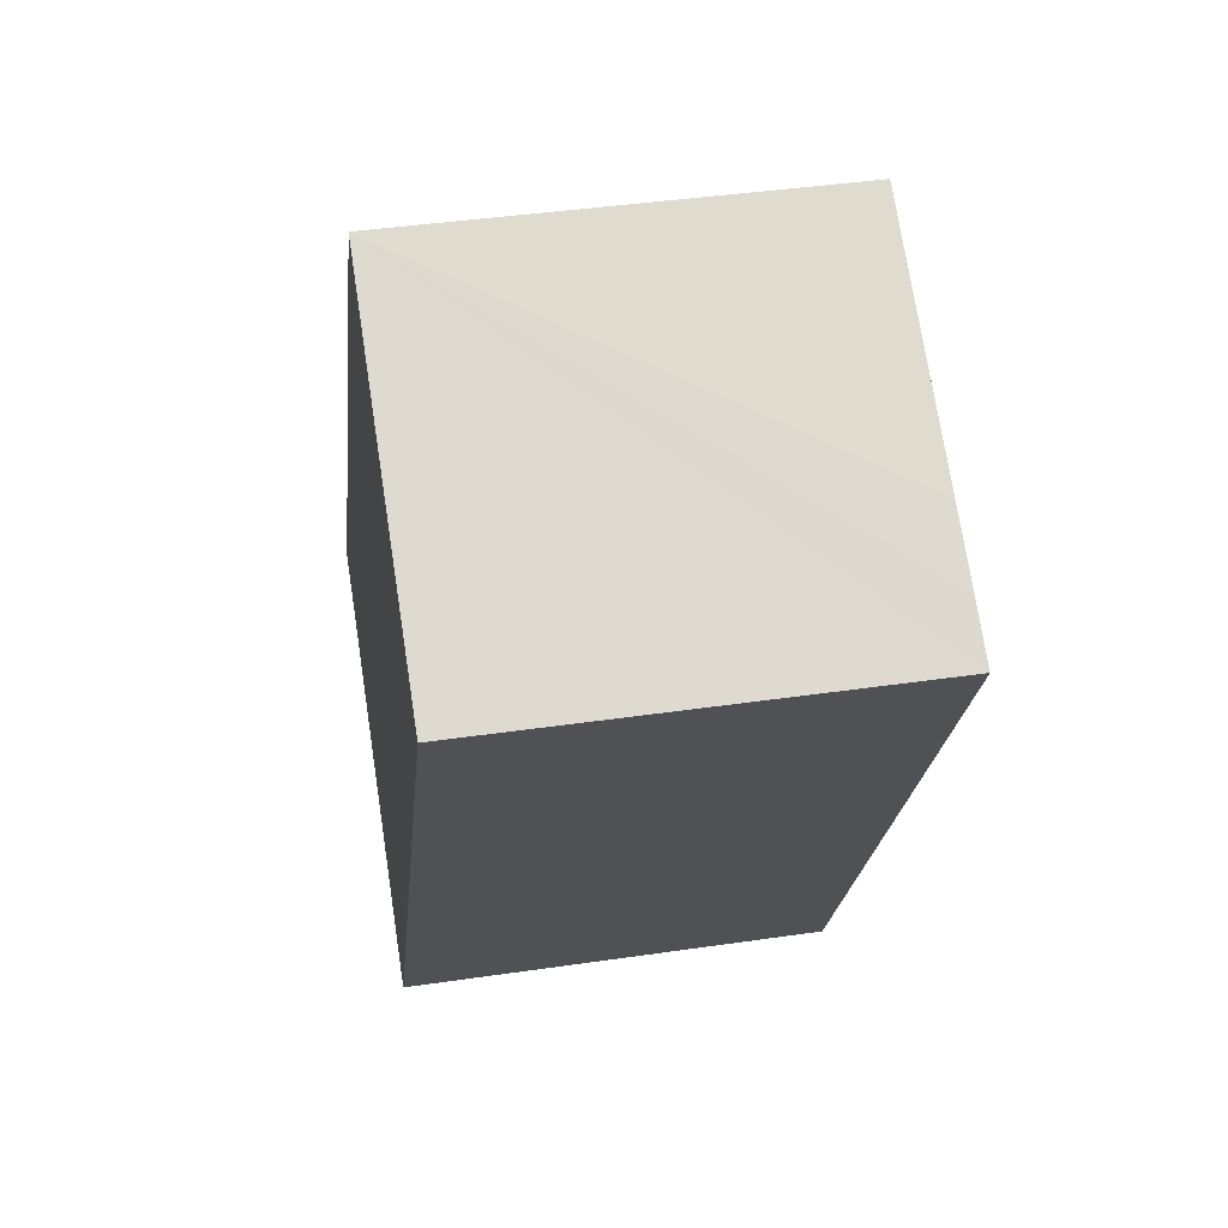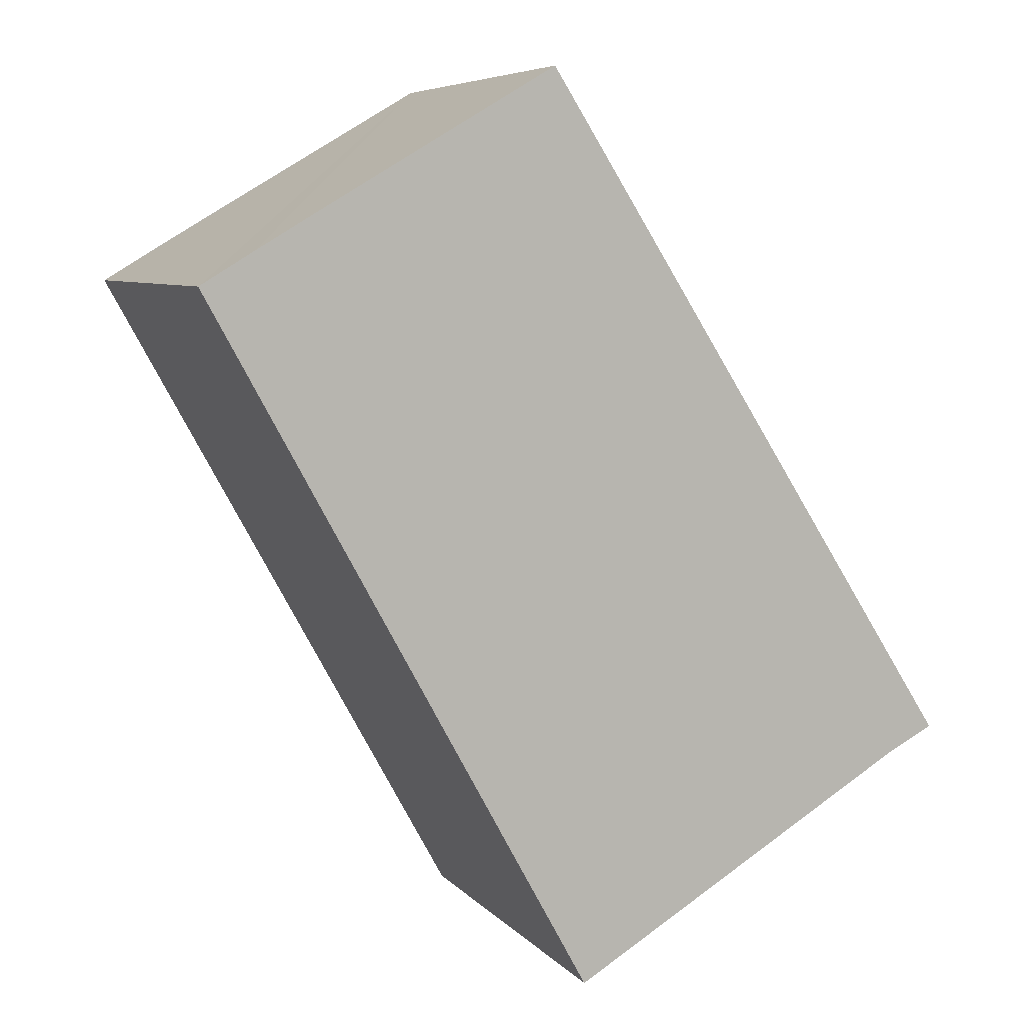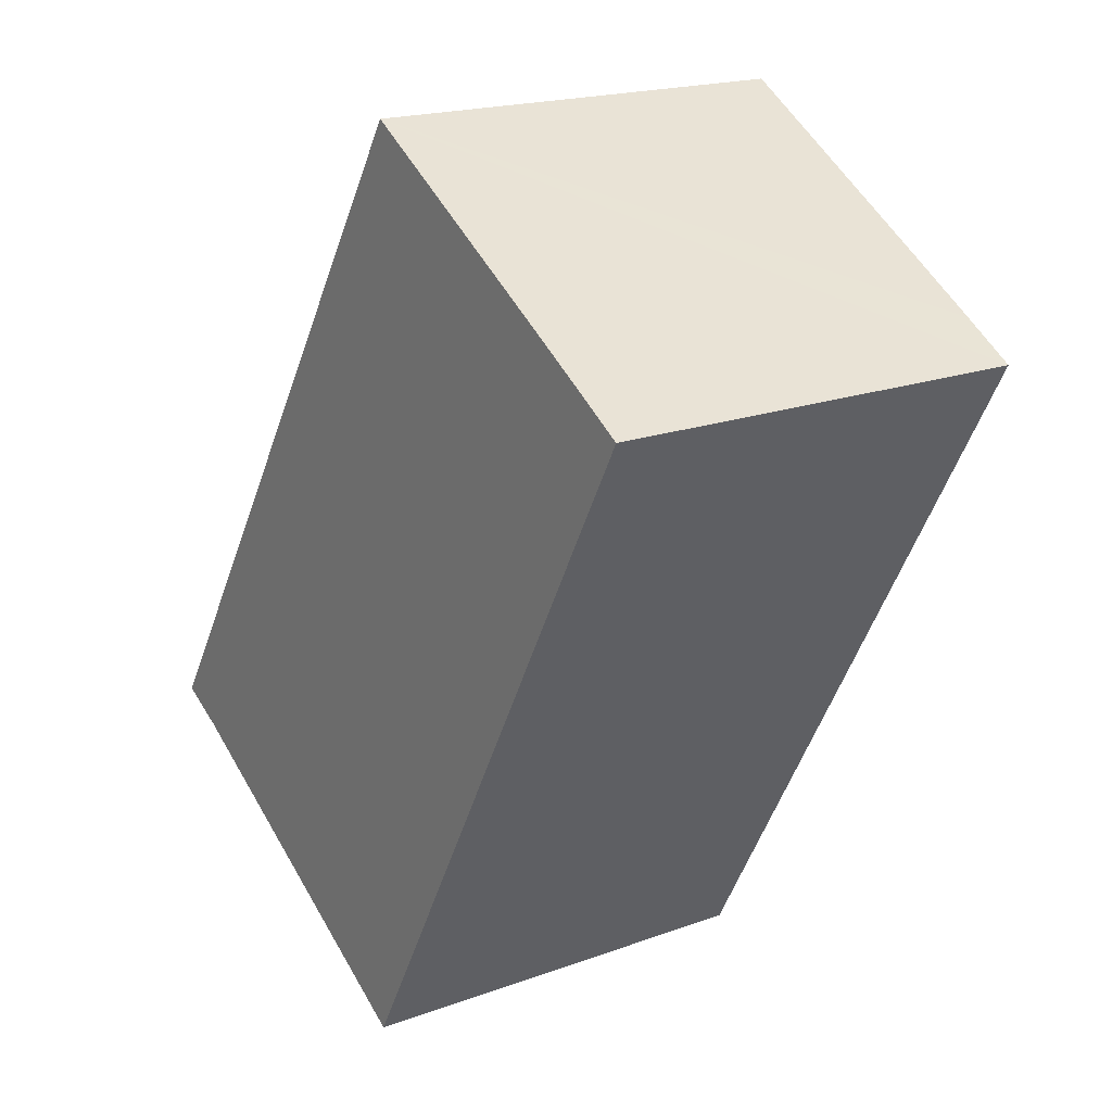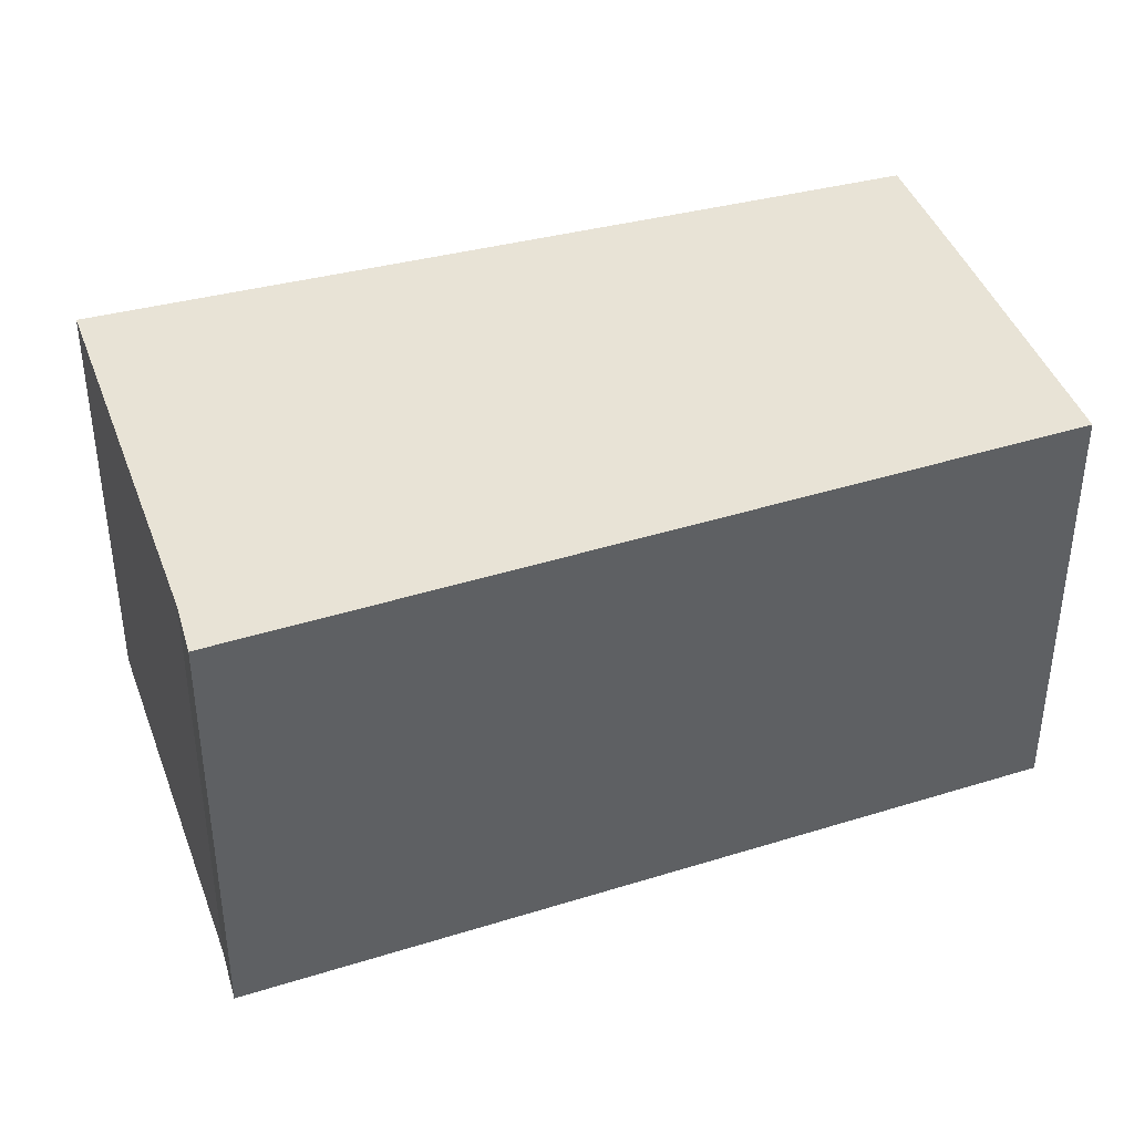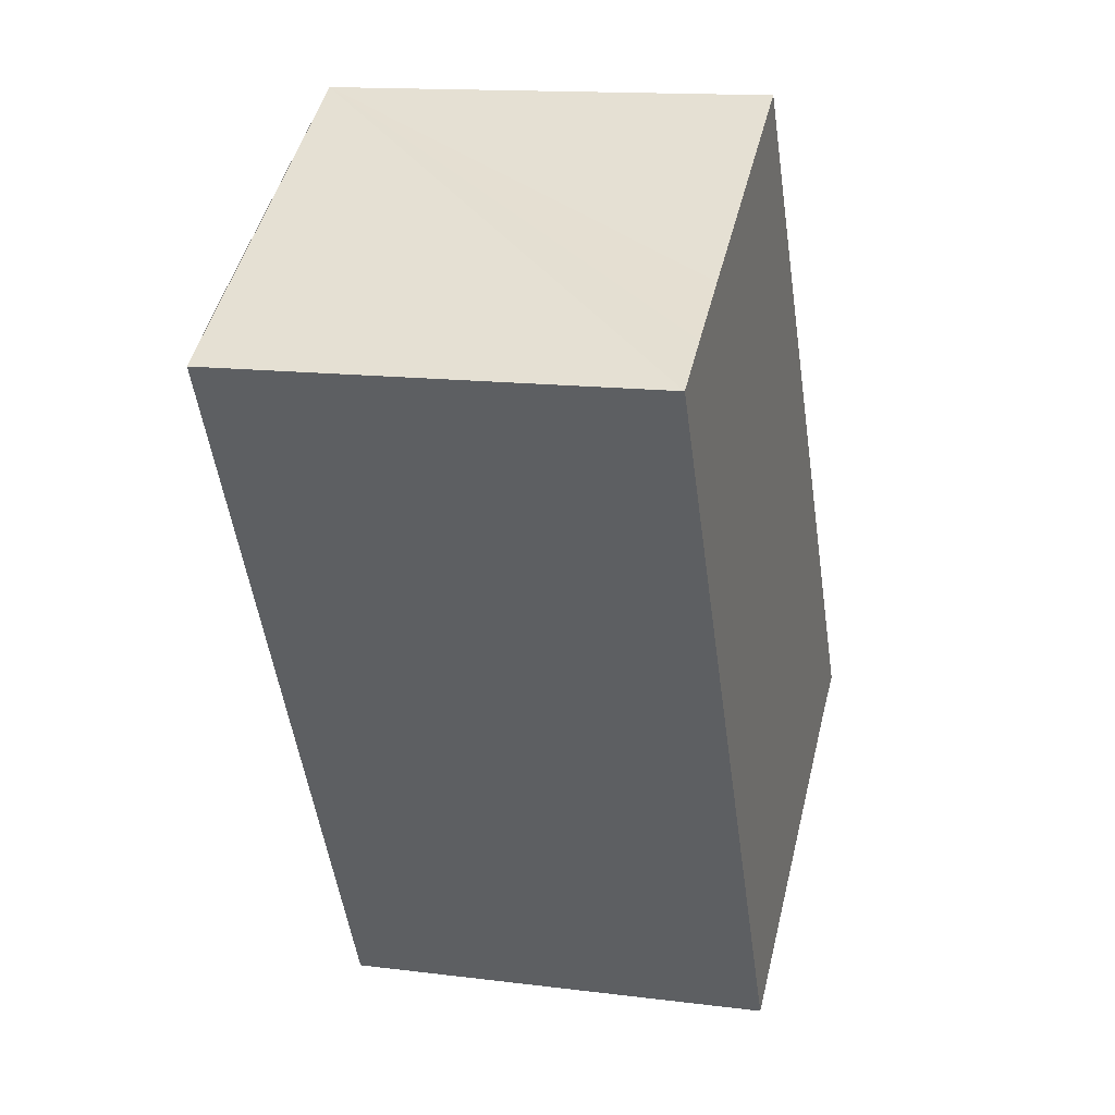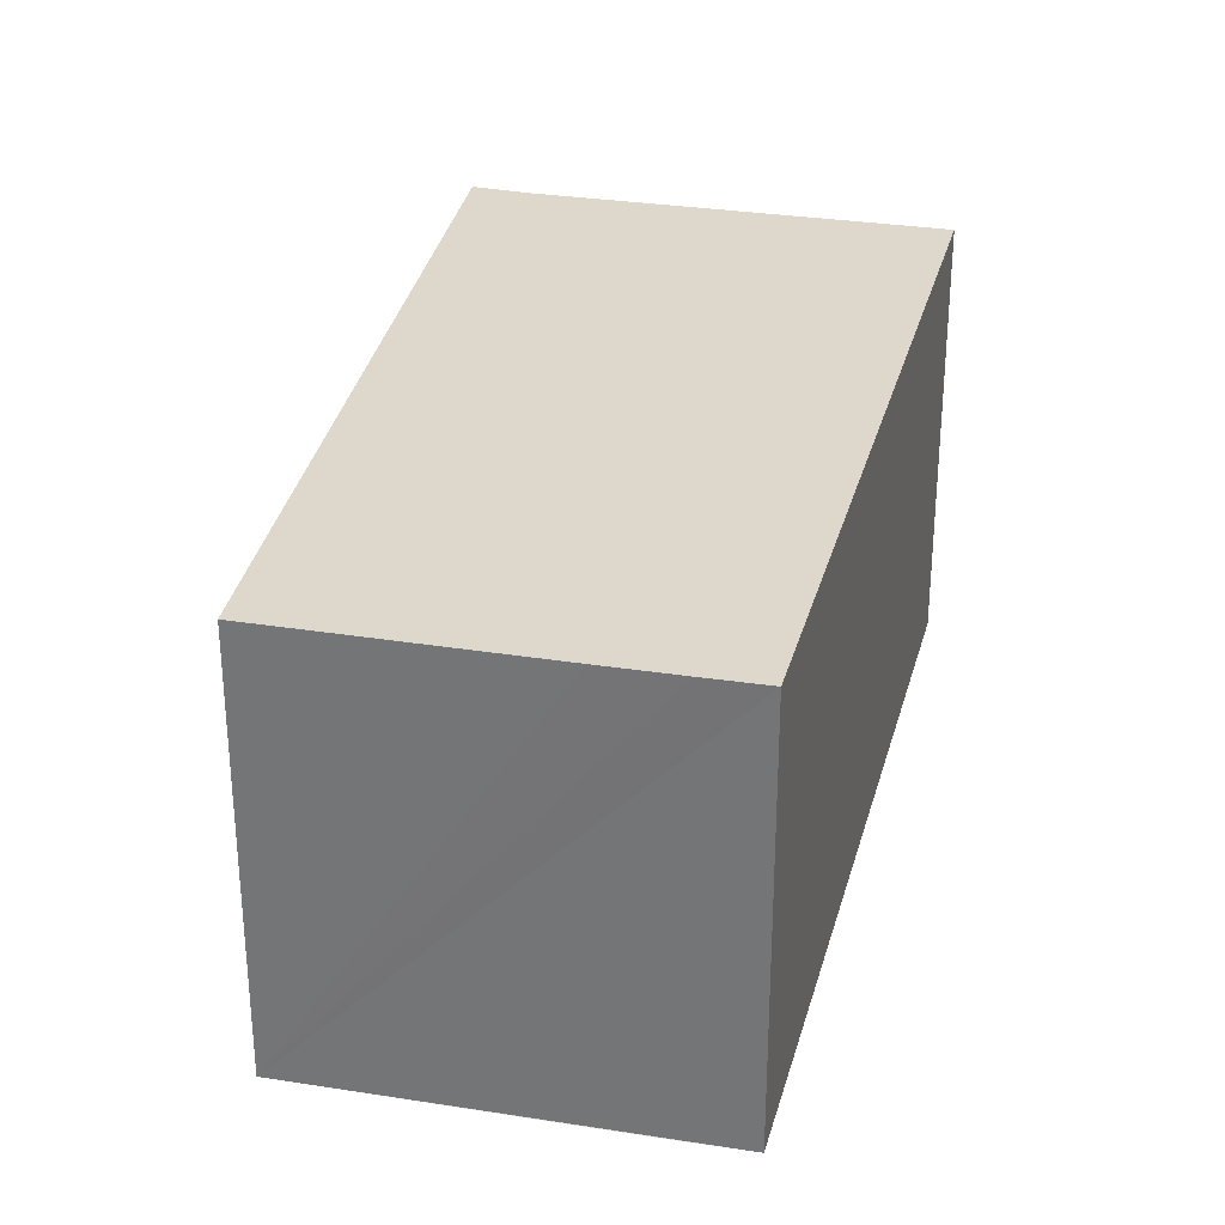
<metadata>
{"format":"obj","ext":"obj","renderer":"f3d","projection":"perspective","resolution":1024,"background":"white","views":[{"elev":41.2,"azim":79.9,"up":"+Z"},{"elev":6.6,"azim":158.6,"up":"+Z"},{"elev":19.0,"azim":55.3,"up":"+Z"},{"elev":41.8,"azim":-78.3,"up":"+Y"},{"elev":14.3,"azim":105.5,"up":"+Z"},{"elev":31.4,"azim":43.2,"up":"+Y"}]}
</metadata>
<code>
v  5.177 5.901 -3.045
v  8.22 5.901 1.739
v  5.486 5.901 -3.23
v  10.83 5.901 6.48
v  10.09 5.901 6.925
v  0.665 5.901 -0.345
v  9.191 5.901 7.463
v  9.089 5.901 7.523
v  5.957 5.901 9.366
v  0 5.901 3.613e-16
v  5.486 1.978e-16 -3.23
v  0.665 2.113e-17 -0.345
v  5.177 1.865e-16 -3.045
v  0 0 0
v  5.957 -5.735e-16 9.366
v  10.83 -3.968e-16 6.48
v  9.089 -4.607e-16 7.523
v  9.191 -4.57e-16 7.463
v  10.09 -4.24e-16 6.925
v  8.22 -1.065e-16 1.739
g defaultobject
f 1 2 3
f 2 1 4
f 4 1 5
f 5 1 6
f 5 6 7
f 7 6 8
f 8 6 9
f 9 6 10
f 11 1 3
f 1 11 6
f 6 11 12
f 12 11 13
f 12 10 6
f 10 12 14
f 14 9 10
f 9 14 15
f 15 8 9
f 8 15 7
f 7 15 5
f 5 15 4
f 4 15 16
f 16 15 17
f 16 17 18
f 16 18 19
f 2 11 3
f 11 2 4
f 11 4 20
f 20 4 16
f 20 13 11
f 13 20 12
f 12 20 14
f 14 20 15
f 15 20 16
f 15 16 19
f 15 19 17
f 17 19 18

</code>
